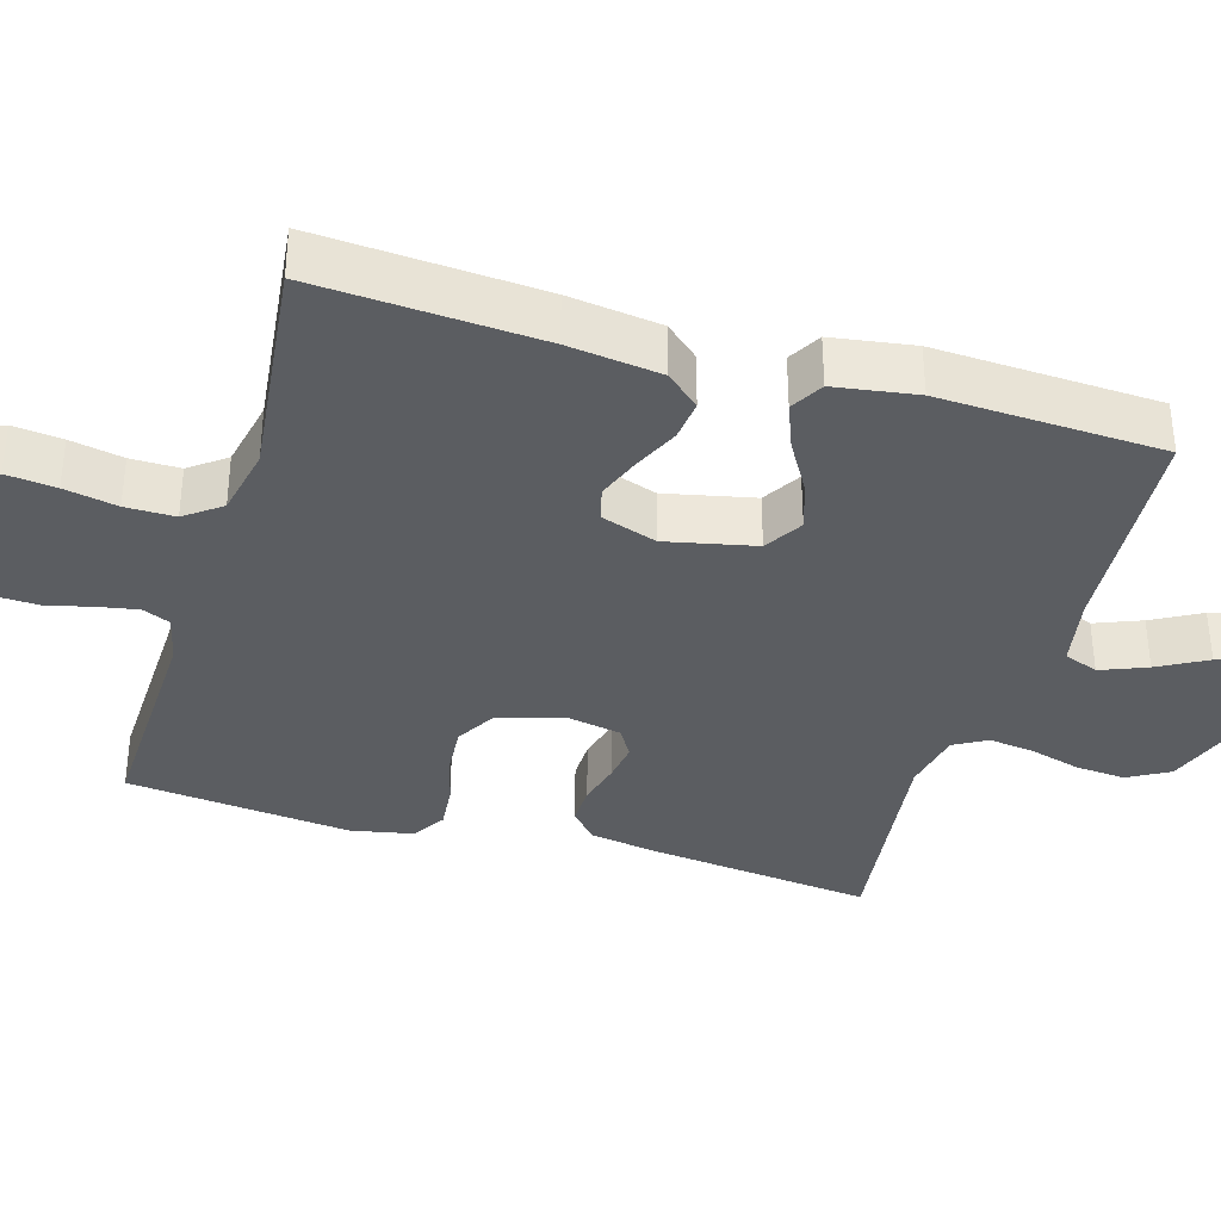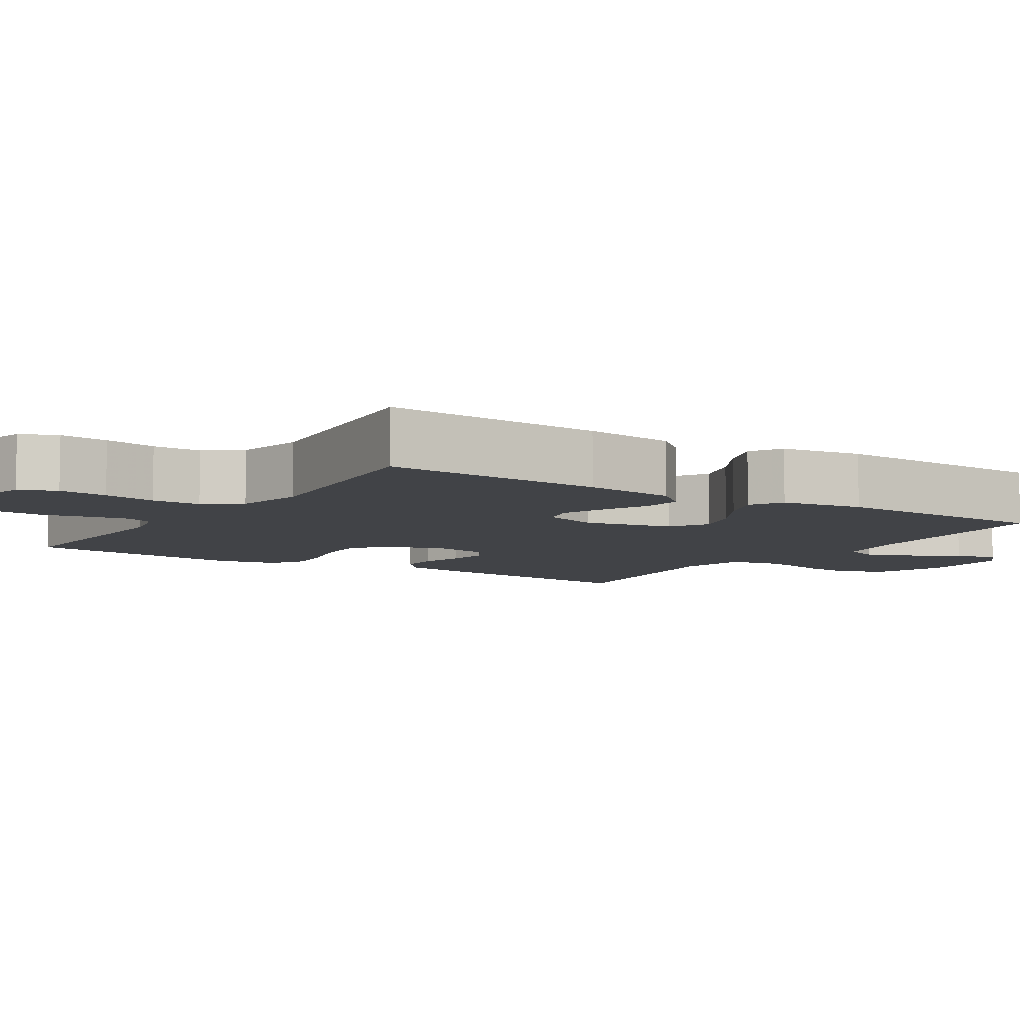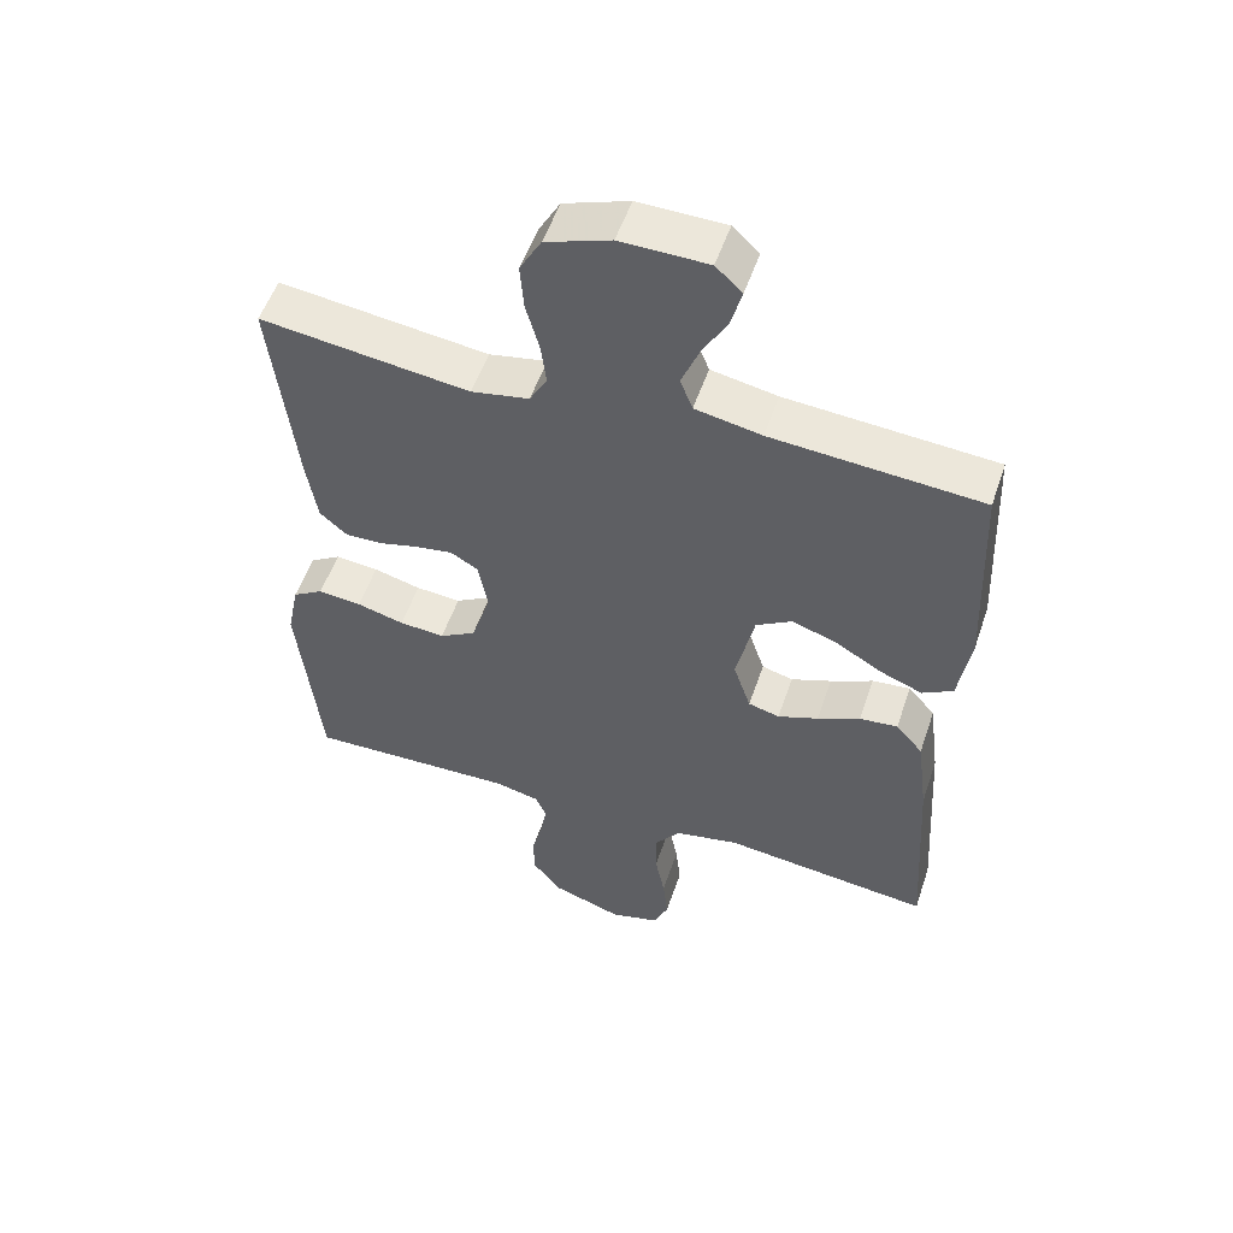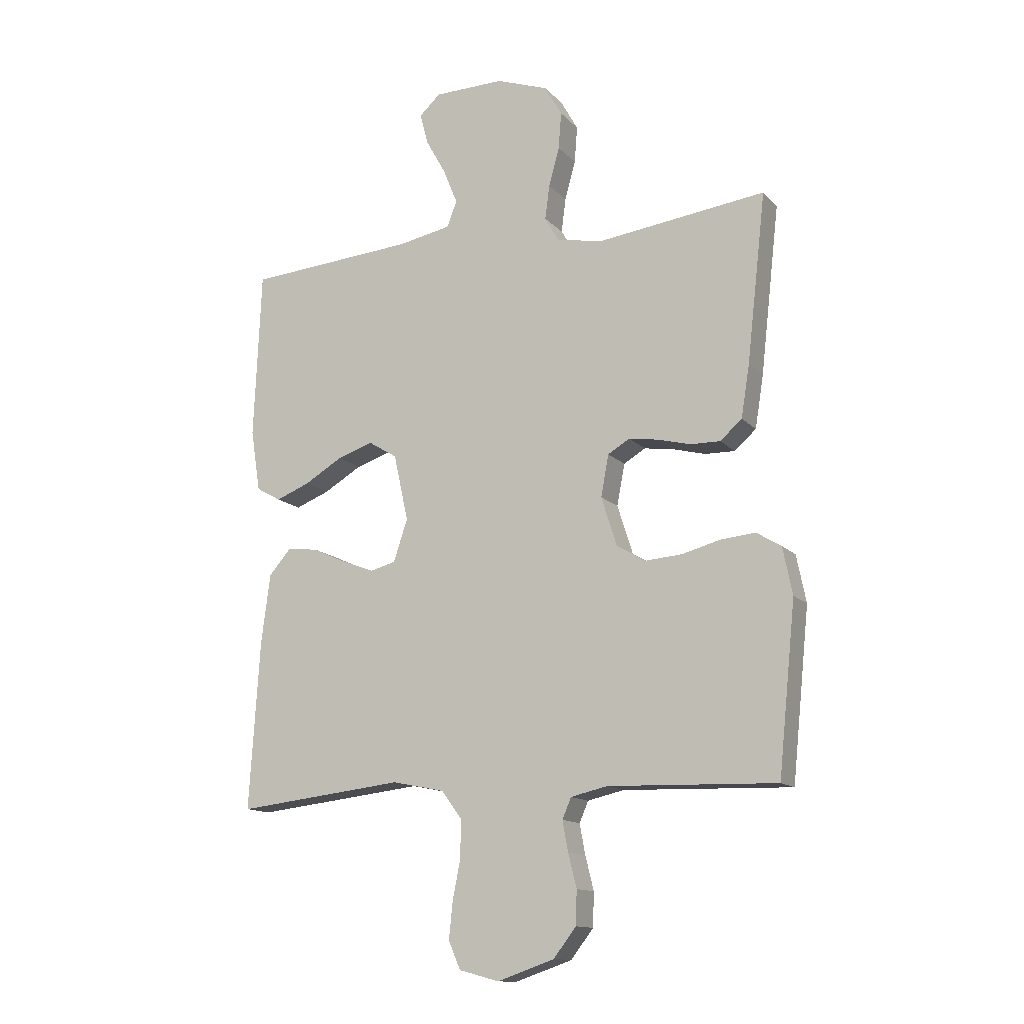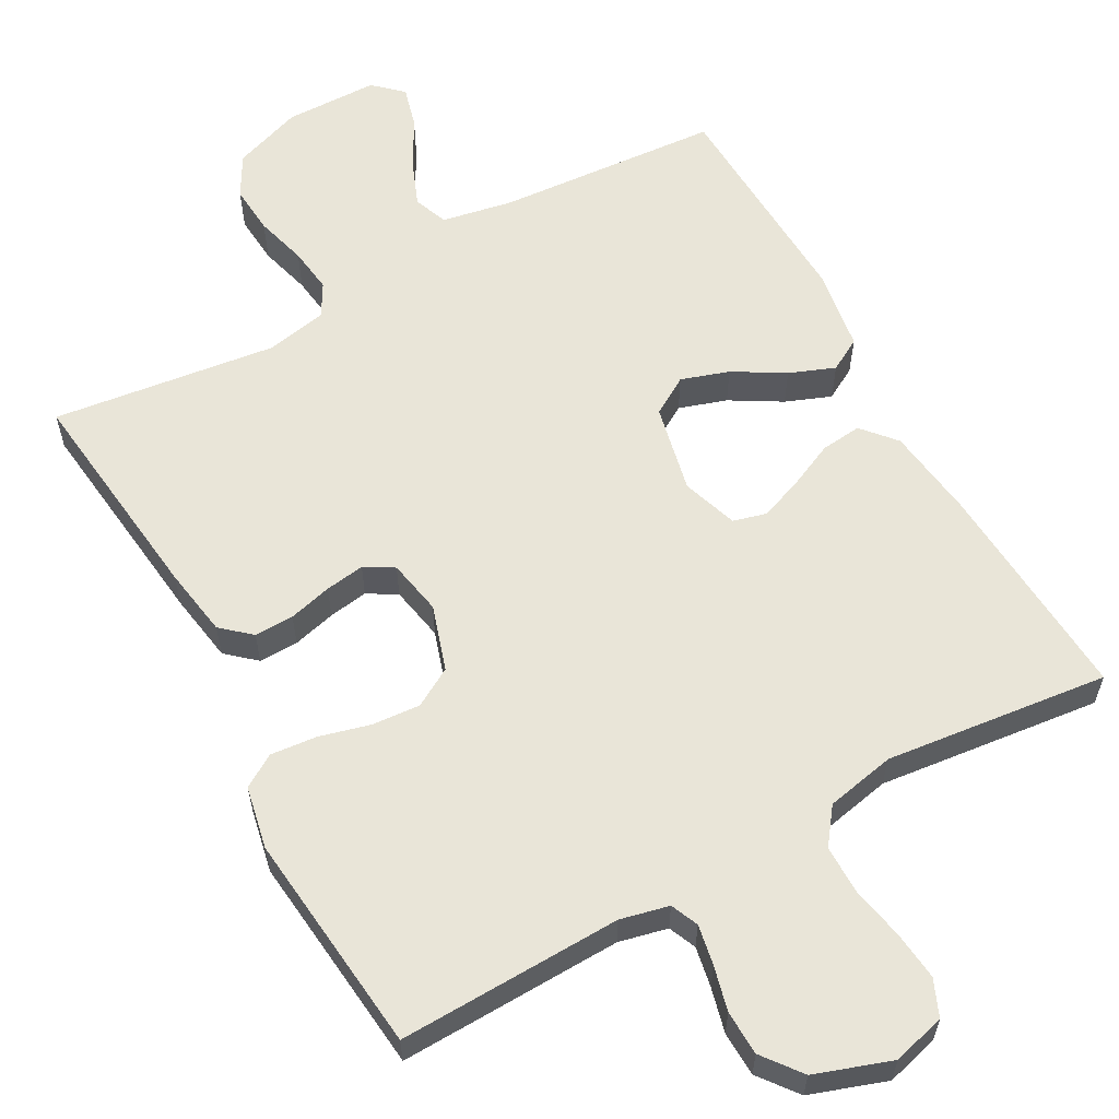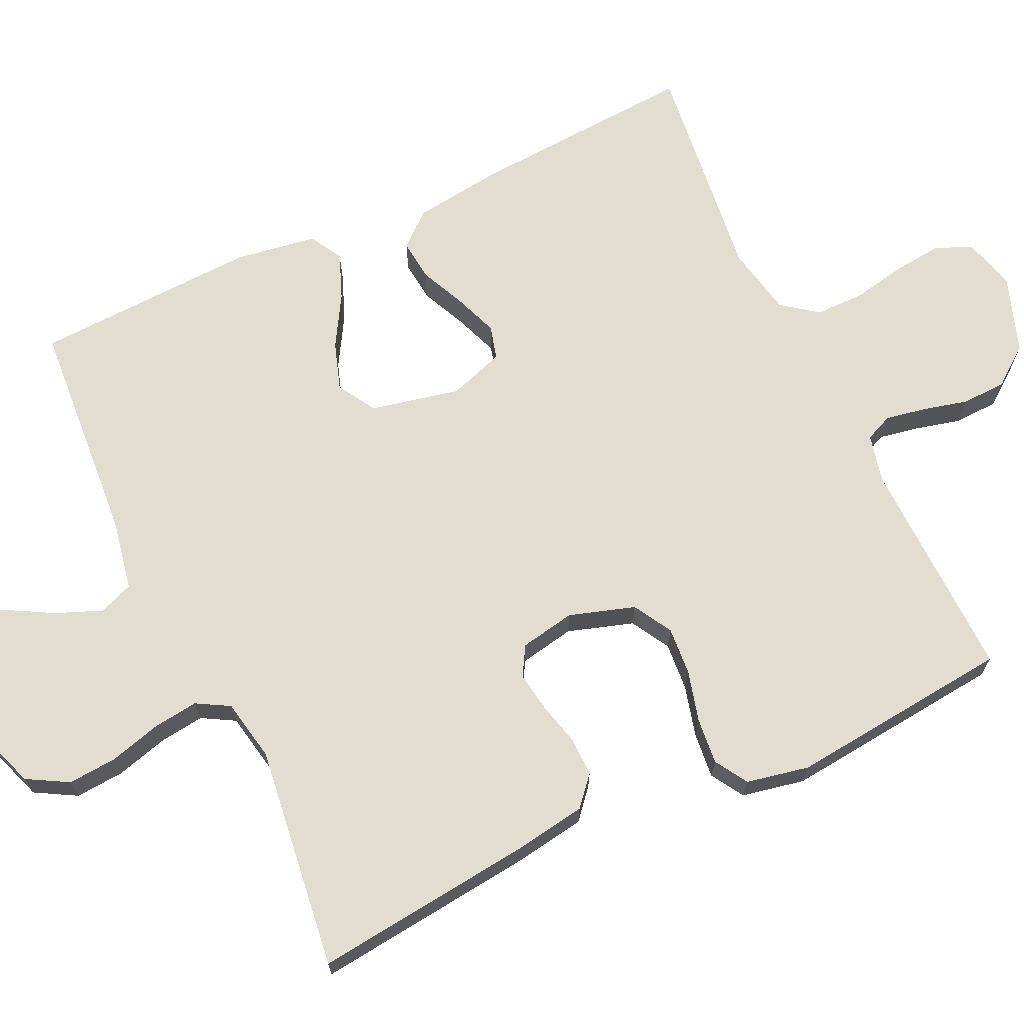
<metadata>
{"format":"obj","ext":"obj","renderer":"f3d","projection":"perspective","resolution":1024,"background":"white","views":[{"elev":-35.9,"azim":-106.6,"up":"+Y"},{"elev":-7.2,"azim":-123.1,"up":"+Y"},{"elev":53.5,"azim":-161.4,"up":"+Z"},{"elev":-13.4,"azim":25.9,"up":"+Z"},{"elev":59.7,"azim":151.1,"up":"+Y"},{"elev":68.7,"azim":64.9,"up":"+Y"}]}
</metadata>
<code>
v 0.5 0.07 0.5
v 0.466 0.07 0.2
v 0.451 0.07 0.107
v 0.412 0.07 0.073
v 0.359 0.07 0.074
v 0.301 0.07 0.089
v 0.248 0.07 0.097
v 0.209 0.07 0.074
v 0.195 0.07 0
v 0.223 0.07 -0.088
v 0.275 0.07 -0.118
v 0.34 0.07 -0.113
v 0.408 0.07 -0.095
v 0.47 0.07 -0.089
v 0.514 0.07 -0.116
v 0.531 0.07 -0.2
v 0.5 0.07 -0.5
v 0.2 0.07 -0.491
v 0.135 0.07 -0.506
v 0.119 0.07 -0.543
v 0.129 0.07 -0.597
v 0.144 0.07 -0.657
v 0.142 0.07 -0.717
v 0.102 0.07 -0.769
v 0 0.07 -0.804
v -0.071 0.07 -0.785
v -0.092 0.07 -0.736
v -0.085 0.07 -0.67
v -0.071 0.07 -0.599
v -0.071 0.07 -0.533
v -0.107 0.07 -0.485
v -0.2 0.07 -0.466
v -0.5 0.07 -0.5
v -0.481 0.07 -0.2
v -0.465 0.07 -0.076
v -0.426 0.07 -0.031
v -0.371 0.07 -0.037
v -0.31 0.07 -0.065
v -0.252 0.07 -0.087
v -0.207 0.07 -0.075
v -0.182 0.07 0
v -0.208 0.07 0.119
v -0.259 0.07 0.15
v -0.323 0.07 0.129
v -0.391 0.07 0.089
v -0.452 0.07 0.065
v -0.496 0.07 0.09
v -0.513 0.07 0.2
v -0.5 0.07 0.5
v -0.2 0.07 0.522
v -0.105 0.07 0.54
v -0.087 0.07 0.586
v -0.112 0.07 0.648
v -0.148 0.07 0.713
v -0.163 0.07 0.769
v -0.125 0.07 0.804
v 0 0.07 0.806
v 0.093 0.07 0.773
v 0.124 0.07 0.718
v 0.119 0.07 0.652
v 0.1 0.07 0.583
v 0.092 0.07 0.522
v 0.117 0.07 0.478
v 0.2 0.07 0.462
v 0.5 0 0.5
v 0.466 0 0.2
v 0.451 0 0.107
v 0.412 0 0.073
v 0.359 0 0.074
v 0.301 0 0.089
v 0.248 0 0.097
v 0.209 0 0.074
v 0.195 0 0
v 0.223 0 -0.088
v 0.275 0 -0.118
v 0.34 0 -0.113
v 0.408 0 -0.095
v 0.47 0 -0.089
v 0.514 0 -0.116
v 0.531 0 -0.2
v 0.5 0 -0.5
v 0.2 0 -0.491
v 0.135 0 -0.506
v 0.119 0 -0.543
v 0.129 0 -0.597
v 0.144 0 -0.657
v 0.142 0 -0.717
v 0.102 0 -0.769
v 0 0 -0.804
v -0.071 0 -0.785
v -0.092 0 -0.736
v -0.085 0 -0.67
v -0.071 0 -0.599
v -0.071 0 -0.533
v -0.107 0 -0.485
v -0.2 0 -0.466
v -0.5 0 -0.5
v -0.481 0 -0.2
v -0.465 0 -0.076
v -0.426 0 -0.031
v -0.371 0 -0.037
v -0.31 0 -0.065
v -0.252 0 -0.087
v -0.207 0 -0.075
v -0.182 0 0
v -0.208 0 0.119
v -0.259 0 0.15
v -0.323 0 0.129
v -0.391 0 0.089
v -0.452 0 0.065
v -0.496 0 0.09
v -0.513 0 0.2
v -0.5 0 0.5
v -0.2 0 0.522
v -0.105 0 0.54
v -0.087 0 0.586
v -0.112 0 0.648
v -0.148 0 0.713
v -0.163 0 0.769
v -0.125 0 0.804
v 0 0 0.806
v 0.093 0 0.773
v 0.124 0 0.718
v 0.119 0 0.652
v 0.1 0 0.583
v 0.092 0 0.522
v 0.117 0 0.478
v 0.2 0 0.462
f 59 60 61
f 58 59 61
f 57 58 61
f 56 57 61
f 55 56 61
f 54 55 61
f 53 54 61
f 52 53 61 62
f 51 52 62 63
f 48 49 50
f 47 48 50
f 46 47 50
f 45 46 50
f 44 45 50
f 50 51 63
f 44 50 63
f 43 44 63
f 36 37 38
f 35 36 38
f 34 35 38
f 33 34 38
f 32 33 38
f 31 32 38 39
f 30 31 39 40
f 27 28 29
f 26 27 29
f 25 26 29
f 24 25 29
f 23 24 29
f 22 23 29
f 21 22 29
f 20 21 29 30
f 30 40 41
f 20 30 41
f 19 20 41
f 16 17 18
f 15 16 18
f 14 15 18
f 13 14 18
f 12 13 18
f 11 12 18 19
f 4 5 6
f 3 4 6
f 2 3 6
f 1 2 6
f 64 1 6
f 64 6 7
f 64 7 8
f 63 64 8
f 43 63 8
f 42 43 8
f 19 41 42
f 11 19 42
f 10 11 42
f 9 10 42
f 8 9 42
f 125 124 123
f 125 123 122
f 125 122 121
f 125 121 120
f 125 120 119
f 125 119 118
f 125 118 117
f 126 125 117 116
f 127 126 116 115
f 114 113 112
f 114 112 111
f 114 111 110
f 114 110 109
f 114 109 108
f 127 115 114
f 127 114 108
f 127 108 107
f 102 101 100
f 102 100 99
f 102 99 98
f 102 98 97
f 102 97 96
f 103 102 96 95
f 104 103 95 94
f 93 92 91
f 93 91 90
f 93 90 89
f 93 89 88
f 93 88 87
f 93 87 86
f 93 86 85
f 94 93 85 84
f 105 104 94
f 105 94 84
f 105 84 83
f 82 81 80
f 82 80 79
f 82 79 78
f 82 78 77
f 82 77 76
f 83 82 76 75
f 70 69 68
f 70 68 67
f 70 67 66
f 70 66 65
f 70 65 128
f 71 70 128
f 72 71 128
f 72 128 127
f 72 127 107
f 72 107 106
f 106 105 83
f 106 83 75
f 106 75 74
f 106 74 73
f 106 73 72
f 1 65 66 2
f 2 66 67 3
f 3 67 68 4
f 4 68 69 5
f 5 69 70 6
f 6 70 71 7
f 7 71 72 8
f 8 72 73 9
f 9 73 74 10
f 10 74 75 11
f 11 75 76 12
f 12 76 77 13
f 13 77 78 14
f 14 78 79 15
f 15 79 80 16
f 16 80 81 17
f 17 81 82 18
f 18 82 83 19
f 19 83 84 20
f 20 84 85 21
f 21 85 86 22
f 22 86 87 23
f 23 87 88 24
f 24 88 89 25
f 25 89 90 26
f 26 90 91 27
f 27 91 92 28
f 28 92 93 29
f 29 93 94 30
f 30 94 95 31
f 31 95 96 32
f 32 96 97 33
f 33 97 98 34
f 34 98 99 35
f 35 99 100 36
f 36 100 101 37
f 37 101 102 38
f 38 102 103 39
f 39 103 104 40
f 40 104 105 41
f 41 105 106 42
f 42 106 107 43
f 43 107 108 44
f 44 108 109 45
f 45 109 110 46
f 46 110 111 47
f 47 111 112 48
f 48 112 113 49
f 49 113 114 50
f 50 114 115 51
f 51 115 116 52
f 52 116 117 53
f 53 117 118 54
f 54 118 119 55
f 55 119 120 56
f 56 120 121 57
f 57 121 122 58
f 58 122 123 59
f 59 123 124 60
f 60 124 125 61
f 61 125 126 62
f 62 126 127 63
f 63 127 128 64
f 64 128 65 1

</code>
